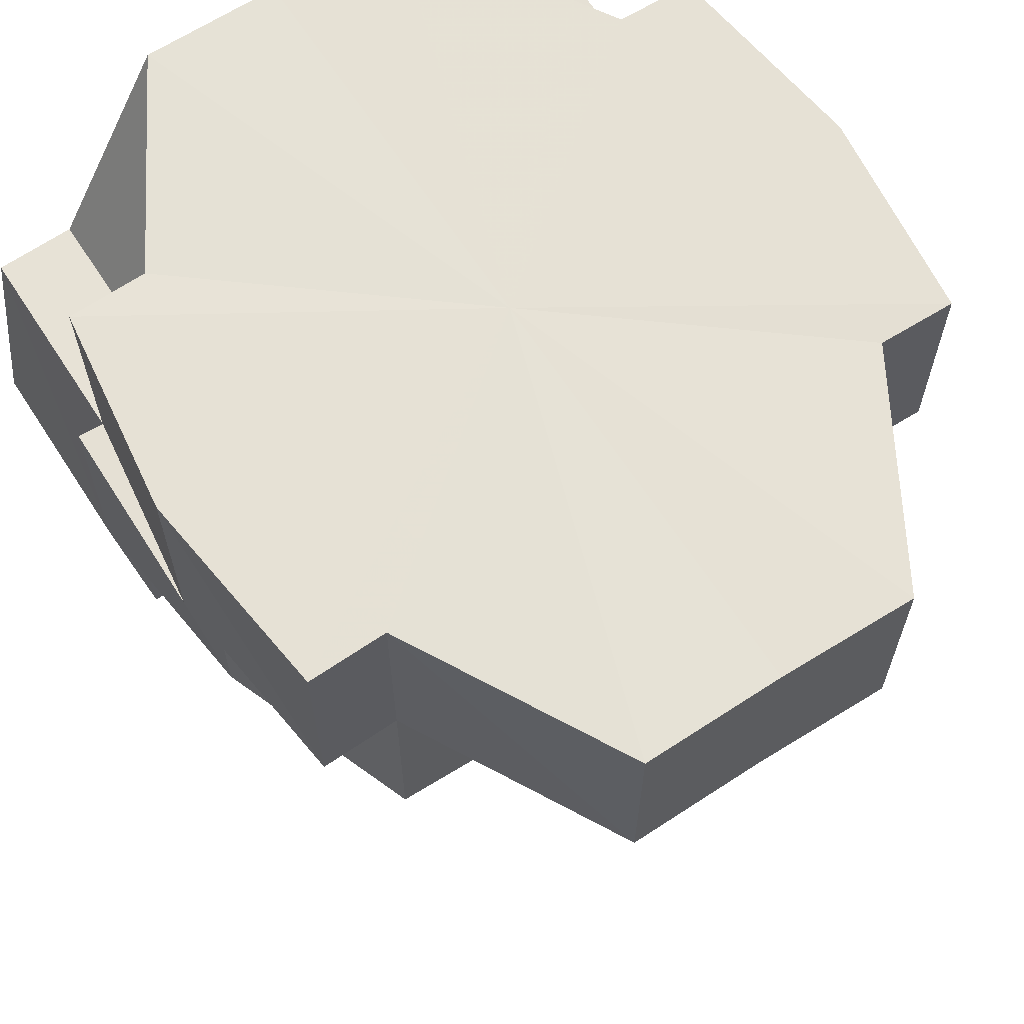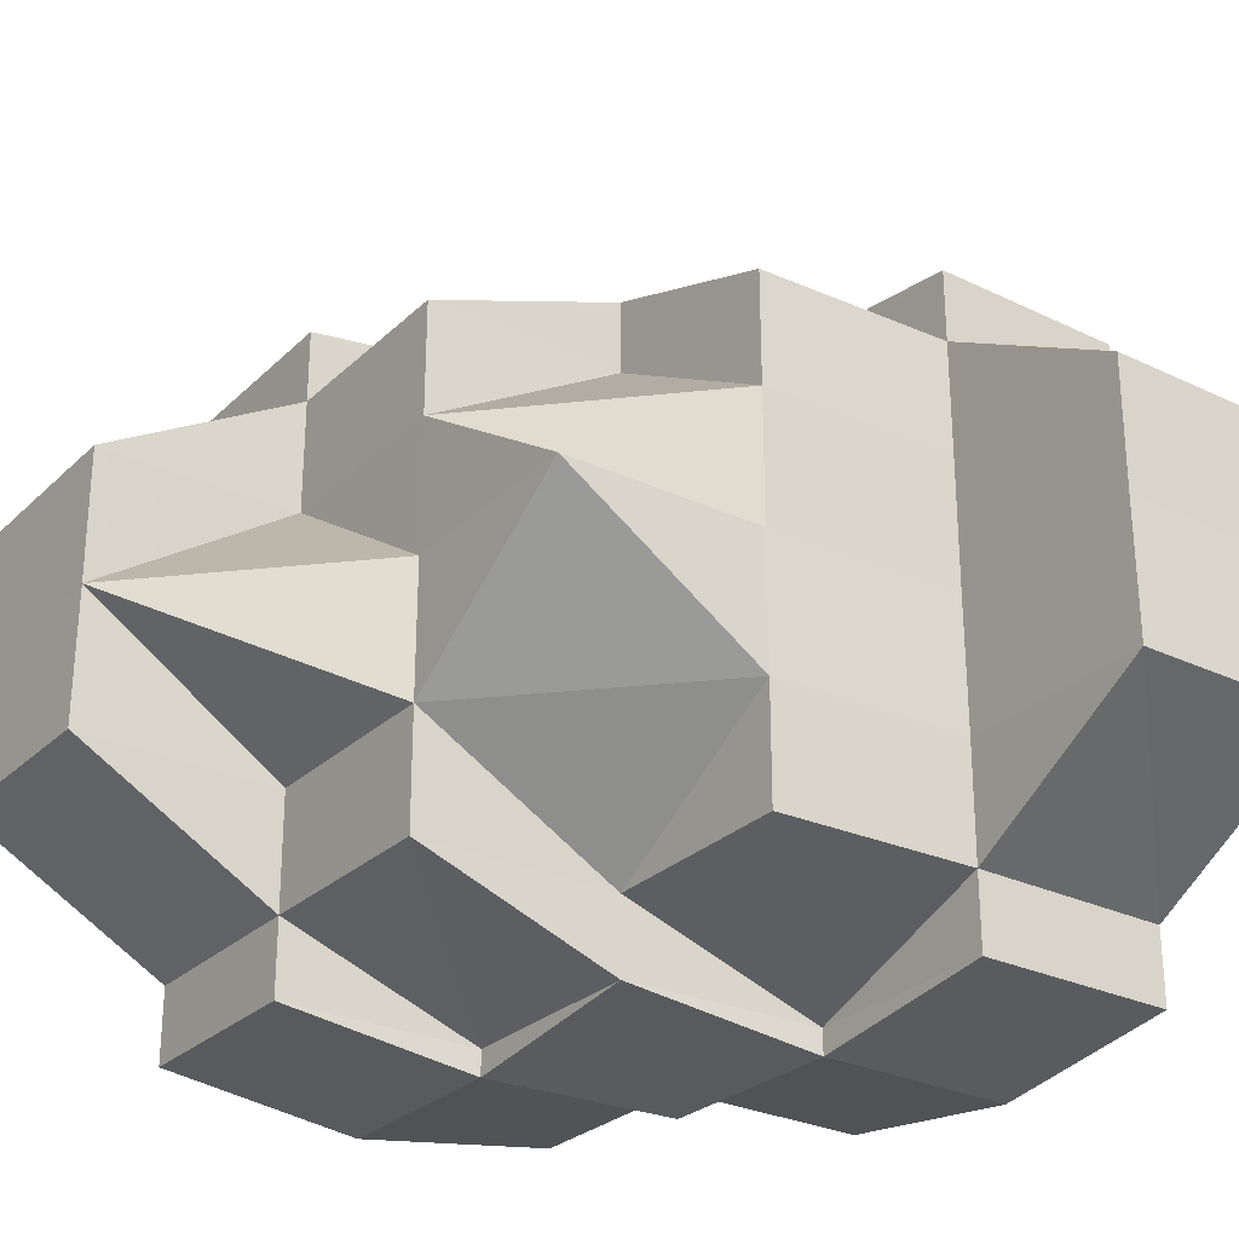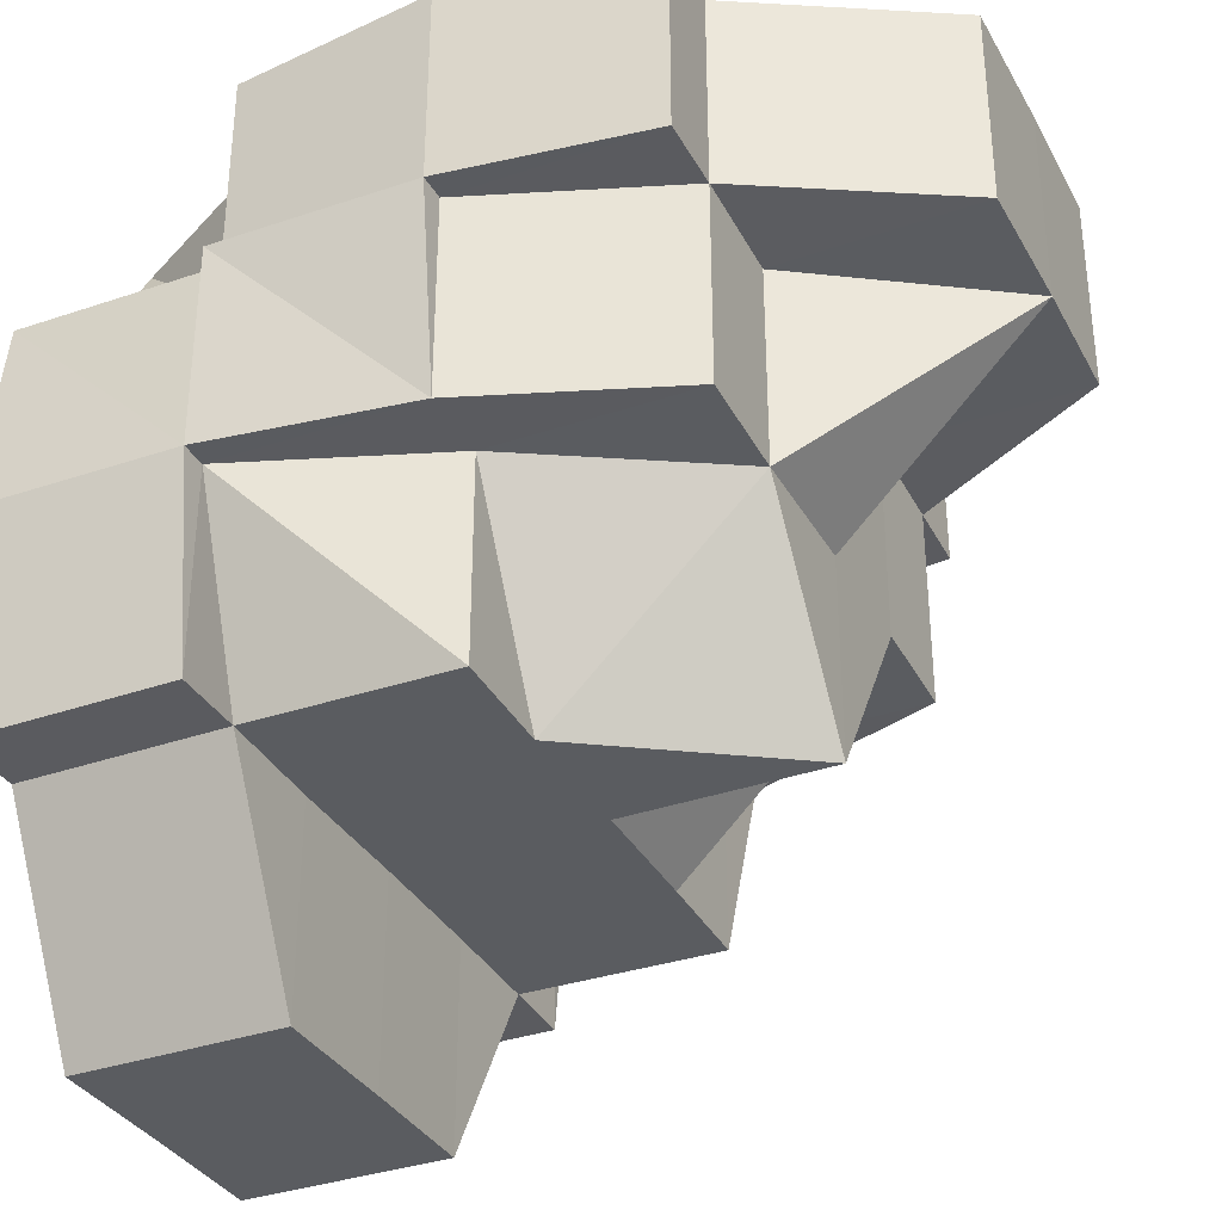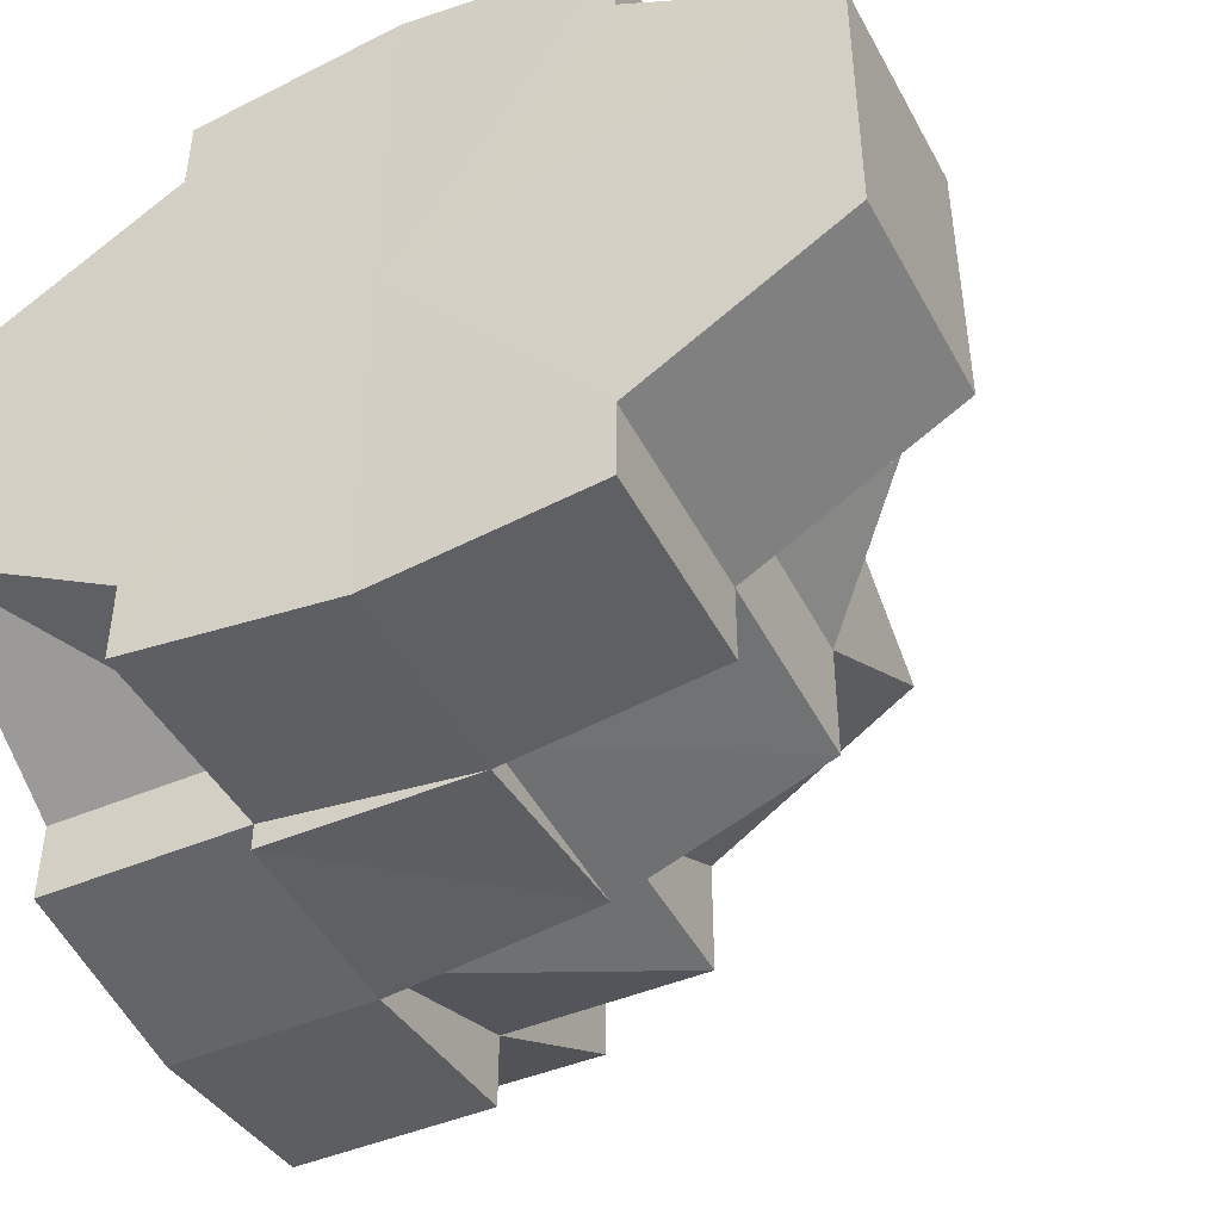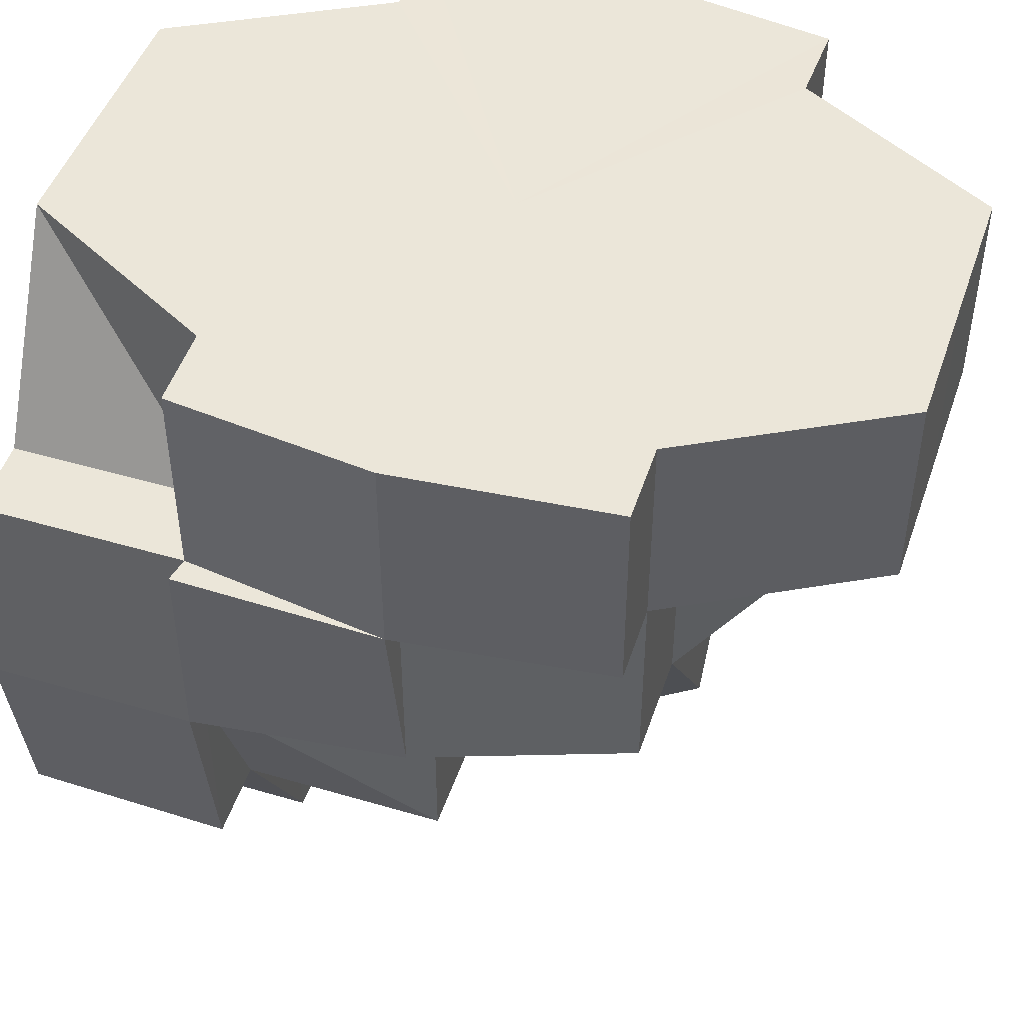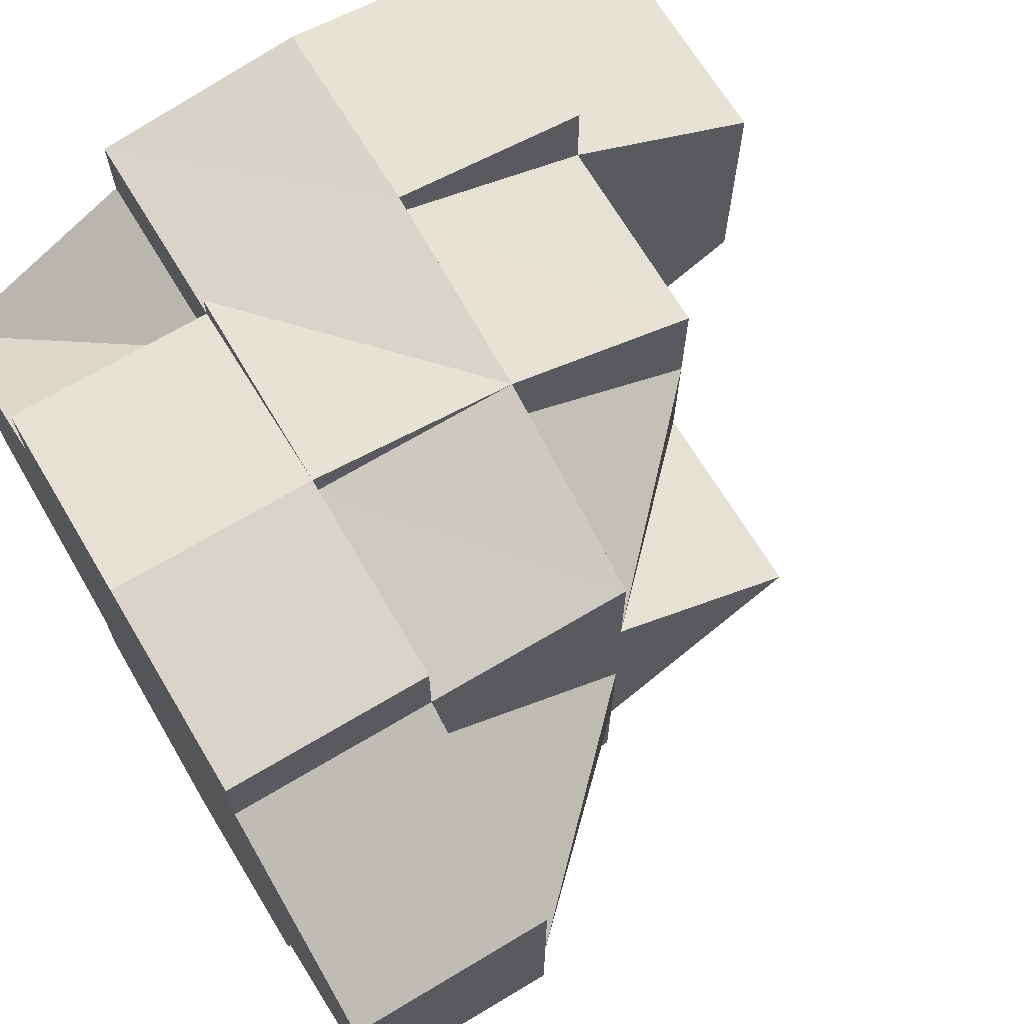
<metadata>
{"format":"obj","ext":"obj","renderer":"f3d","projection":"perspective","resolution":1024,"background":"white","views":[{"elev":64.3,"azim":-122.7,"up":"+Y"},{"elev":-27.5,"azim":-35.3,"up":"+Z"},{"elev":-34.1,"azim":-155.2,"up":"+Y"},{"elev":-45.3,"azim":-153.8,"up":"+Z"},{"elev":47.5,"azim":-161.3,"up":"+Y"},{"elev":68.6,"azim":-121.0,"up":"+Z"}]}
</metadata>
<code>
o 18698
v 2169 1864 12.42
v 2168 1864 12.42
v 2169 1864 12.41
v 2168 1864 12.41
v 2169 1864 12.4
v 2169 1864 12.42
v 2168 1864 12.42
v 2168 1864 12.4
v 2169 1864 12.4
v 2168 1864 12.41
v 2168 1864 12.4
v 2169 1864 12.43
v 2168 1864 12.43
v 2169 1864 12.43
v 2169 1864 12.43
v 2168 1864 12.43
v 2169 1864 12.43
v 2168 1864 12.42
v 2168 1864 12.42
v 2168 1864 12.42
v 2168 1864 12.41
v 2168 1864 12.43
v 2168 1864 12.42
v 2168 1864 12.41
v 2168 1864 12.4
v 2168 1864 12.42
v 2168 1864 12.41
v 2168 1864 12.42
v 2168 1864 12.43
v 2168 1864 12.42
v 2168 1864 12.42
v 2168 1864 12.41
v 2168 1864 12.42
v 2168 1864 12.42
v 2168 1864 12.42
v 2168 1864 12.41
v 2168 1864 12.41
v 2168 1864 12.4
v 2168 1864 12.42
v 2168 1864 12.4
v 2168 1864 12.41
v 2168 1864 12.4
v 2168 1864 12.41
v 2168 1864 12.4
v 2168 1864 12.4
v 2168 1864 12.4
v 2168 1864 12.42
v 2168 1864 12.41
v 2168 1864 12.41
v 2168 1864 12.4
v 2168 1864 12.4
v 2168 1864 12.4
v 2168 1864 12.4
v 2168 1864 12.4
v 2168 1864 12.4
v 2168 1864 12.4
v 2168 1864 12.4
v 2168 1864 12.4
v 2168 1864 12.4
v 2168 1864 12.4
v 2168 1864 12.4
v 2168 1864 12.4
v 2168 1864 12.4
v 2168 1864 12.4
v 2168 1864 12.4
v 2168 1864 12.41
v 2168 1864 12.4
v 2168 1864 12.4
v 2168 1864 12.4
v 2168 1864 12.4
v 2168 1864 12.4
v 2168 1864 12.4
v 2168 1864 12.4
v 2168 1864 12.4
v 2168 1864 12.4
v 2168 1864 12.4
v 2168 1864 12.4
v 2168 1864 12.4
v 2168 1864 12.4
v 2168 1864 12.4
v 2168 1864 12.41
v 2168 1864 12.42
v 2168 1864 12.42
v 2168 1864 12.42
v 2168 1864 12.42
v 2168 1864 12.43
v 2168 1864 12.43
v 2168 1864 12.43
v 2168 1864 12.43
v 2168 1864 12.4
v 2168 1864 12.4
v 2168 1864 12.4
v 2168 1864 12.4
v 2168 1864 12.4
v 2168 1864 12.4
v 2168 1864 12.4
v 2168 1864 12.4
v 2168 1864 12.4
v 2168 1864 12.43
v 2168 1864 12.43
v 2168 1864 12.43
v 2168 1864 12.42
v 2168 1864 12.43
v 2168 1864 12.43
v 2168 1864 12.43
v 2168 1864 12.43
v 2168 1864 12.43
v 2168 1864 12.43
v 2168 1864 12.43
v 2168 1864 12.43
v 2168 1864 12.43
v 2168 1864 12.43
v 2168 1864 12.42
v 2168 1864 12.42
v 2168 1864 12.43
v 2168 1864 12.43
v 2168 1864 12.43
v 2168 1864 12.43
v 2168 1864 12.43
v 2168 1864 12.43
v 2168 1864 12.43
v 2168 1864 12.43
v 2168 1864 12.43
v 2168 1864 12.43
v 2168 1864 12.43
v 2168 1864 12.43
v 2168 1864 12.43
v 2168 1864 12.43
v 2168 1864 12.43
v 2168 1864 12.43
v 2168 1864 12.43
v 2168 1864 12.43
v 2168 1864 12.43
v 2168 1864 12.43
v 2168 1864 12.42
v 2168 1864 12.42
v 2168 1864 12.42
v 2168 1864 12.43
v 2168 1864 12.43
v 2168 1864 12.42
v 2168 1864 12.43
v 2168 1864 12.42
v 2168 1864 12.43
v 2168 1864 12.43
v 2168 1864 12.43
v 2168 1864 12.43
v 2168 1864 12.42
v 2168 1864 12.42
v 2168 1864 12.42
v 2168 1864 12.42
v 2168 1864 12.42
v 2168 1864 12.42
v 2168 1864 12.42
v 2168 1864 12.42
v 2168 1864 12.42
v 2168 1864 12.42
v 2168 1864 12.43
v 2168 1864 12.43
v 2168 1864 12.43
v 2168 1864 12.43
v 2168 1864 12.43
v 2168 1864 12.43
v 2168 1864 12.43
v 2168 1864 12.43
v 2169 1864 12.43
v 2168 1864 12.43
v 2169 1864 12.43
v 2169 1864 12.43
v 2169 1864 12.42
v 2168 1864 12.43
v 2169 1864 12.42
v 2169 1864 12.42
v 2169 1864 12.42
v 2169 1864 12.43
v 2169 1864 12.41
v 2168 1864 12.4
v 2168 1864 12.4
v 2169 1864 12.4
v 2168 1864 12.4
v 2168 1864 12.4
v 2168 1864 12.41
v 2168 1864 12.41
v 2168 1864 12.41
v 2168 1864 12.4
v 2169 1864 12.4
v 2169 1864 12.4
v 2169 1864 12.4
v 2169 1864 12.4
v 2169 1864 12.41
v 2169 1864 12.42
v 2169 1864 12.42
v 2169 1864 12.43
v 2169 1864 12.43
v 2169 1864 12.43
v 2169 1864 12.43
v 2168 1864 12.43
v 2168 1864 12.43
v 2168 1864 12.43
v 2168 1864 12.43
v 2168 1864 12.43
v 2169 1864 12.43
v 2168 1864 12.42
v 2168 1864 12.41
v 2169 1864 12.41
v 2168 1864 12.4
v 2169 1864 12.4
v 2168 1864 12.4
v 2169 1864 12.4
v 2168 1864 12.42
v 2169 1864 12.42
v 2168 1864 12.43
v 2169 1864 12.42
v 2169 1864 12.4
v 2168 1864 12.4
v 2169 1864 12.4
v 2168 1864 12.4
v 2169 1864 12.4
v 2168 1864 12.4
v 2169 1864 12.4
v 2168 1864 12.4
v 2169 1864 12.4
v 2169 1864 12.4
v 2168 1864 12.4
v 2169 1864 12.4
v 2168 1864 12.4
v 2169 1864 12.4
v 2168 1864 12.4
v 2169 1864 12.41
v 2168 1864 12.4
v 2168 1864 12.4
v 2169 1864 12.41
v 2168 1864 12.4
v 2168 1864 12.4
v 2168 1864 12.4
v 2168 1864 12.43
v 2168 1864 12.43
v 2168 1864 12.43
v 2168 1864 12.42
v 2168 1864 12.41
v 2168 1864 12.41
v 2168 1864 12.41
v 2168 1864 12.4
v 2168 1864 12.43
v 2168 1864 12.42
v 2168 1864 12.42
f 1 2 3
f 3 4 5
f 6 7 1
f 5 8 9
f 10 11 8
f 12 13 6
f 14 13 12
f 15 16 14
f 17 16 15
f 18 19 2
f 2 20 21
f 22 18 23
f 24 21 25
f 26 27 24
f 23 28 26
f 29 30 28
f 31 32 27
f 33 34 31
f 31 35 32
f 35 36 32
f 37 32 38
f 39 31 37
f 32 36 40
f 41 40 42
f 43 44 40
f 40 45 46
f 47 48 36
f 36 49 50
f 51 50 52
f 53 52 54
f 55 56 54
f 57 58 55
f 58 59 60
f 61 59 56
f 62 60 63
f 64 65 53
f 66 67 64
f 68 63 69
f 70 71 69
f 72 73 68
f 74 75 69
f 76 75 77
f 53 77 78
f 79 80 72
f 81 80 79
f 82 83 81
f 84 85 82
f 86 87 84
f 88 89 86
f 90 46 78
f 91 92 90
f 38 93 90
f 93 94 95
f 96 95 78
f 97 98 96
f 89 99 100
f 101 100 102
f 103 104 101
f 105 106 103
f 106 107 108
f 105 109 110
f 110 111 112
f 107 113 114
f 115 116 111
f 117 118 103
f 118 119 120
f 121 120 122
f 123 119 124
f 123 125 126
f 117 127 128
f 128 129 130
f 117 131 132
f 132 133 134
f 134 133 135
f 135 136 39
f 136 31 137
f 136 114 31
f 138 114 136
f 138 139 140
f 141 138 142
f 143 144 141
f 143 145 146
f 114 147 148
f 147 149 150
f 147 151 148
f 148 151 36
f 35 148 36
f 102 148 152
f 153 154 151
f 99 153 155
f 99 153 156
f 153 154 156
f 89 99 156
f 115 89 156
f 157 115 158
f 157 115 156
f 123 157 159
f 159 160 161
f 162 157 156
f 162 163 164
f 165 166 164
f 167 164 168
f 169 170 167
f 171 162 170
f 171 162 156
f 172 171 156
f 172 171 173
f 171 174 173
f 175 172 156
f 175 172 173
f 176 175 156
f 177 176 156
f 178 175 173
f 179 177 156
f 180 179 156
f 61 180 156
f 181 61 156
f 154 181 156
f 154 181 182
f 182 183 184
f 185 178 173
f 186 185 173
f 187 186 173
f 188 187 173
f 189 188 173
f 190 189 173
f 191 190 173
f 192 191 173
f 193 192 173
f 194 193 173
f 195 194 173
f 174 195 173
f 195 196 197
f 193 198 199
f 200 198 201
f 202 203 204
f 203 205 206
f 205 207 208
f 209 202 210
f 211 209 212
f 213 214 215
f 215 216 217
f 214 218 219
f 218 220 221
f 222 223 224
f 223 225 226
f 224 227 228
f 223 229 230
f 227 230 231
f 232 233 234
f 235 236 237
f 238 239 240
f 240 241 242
f 243 244 245

</code>
